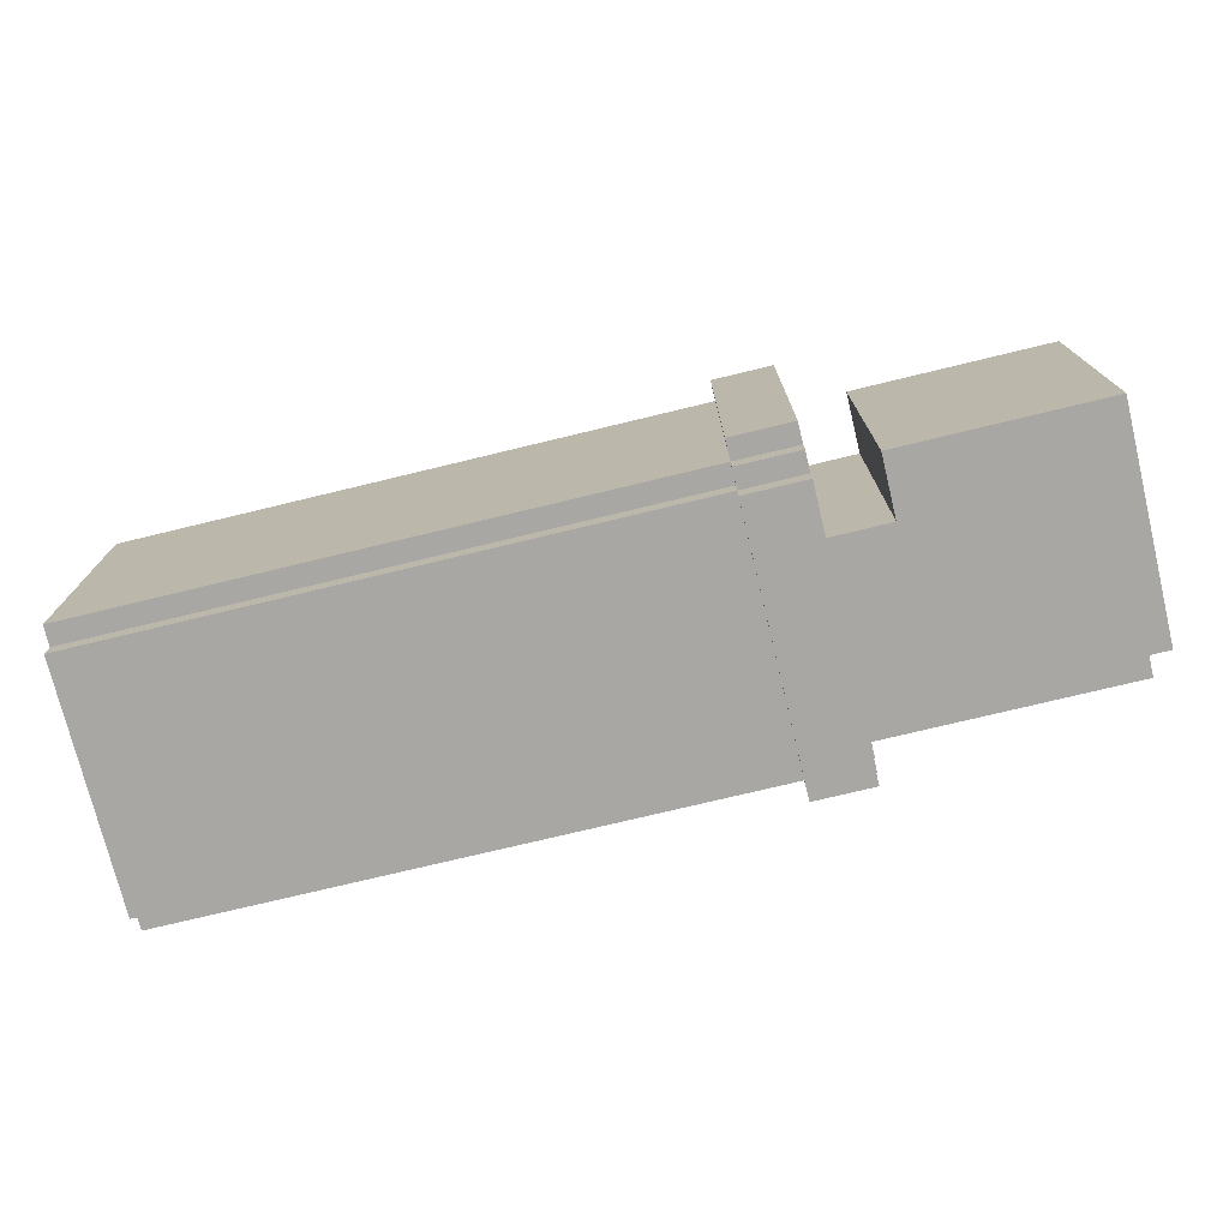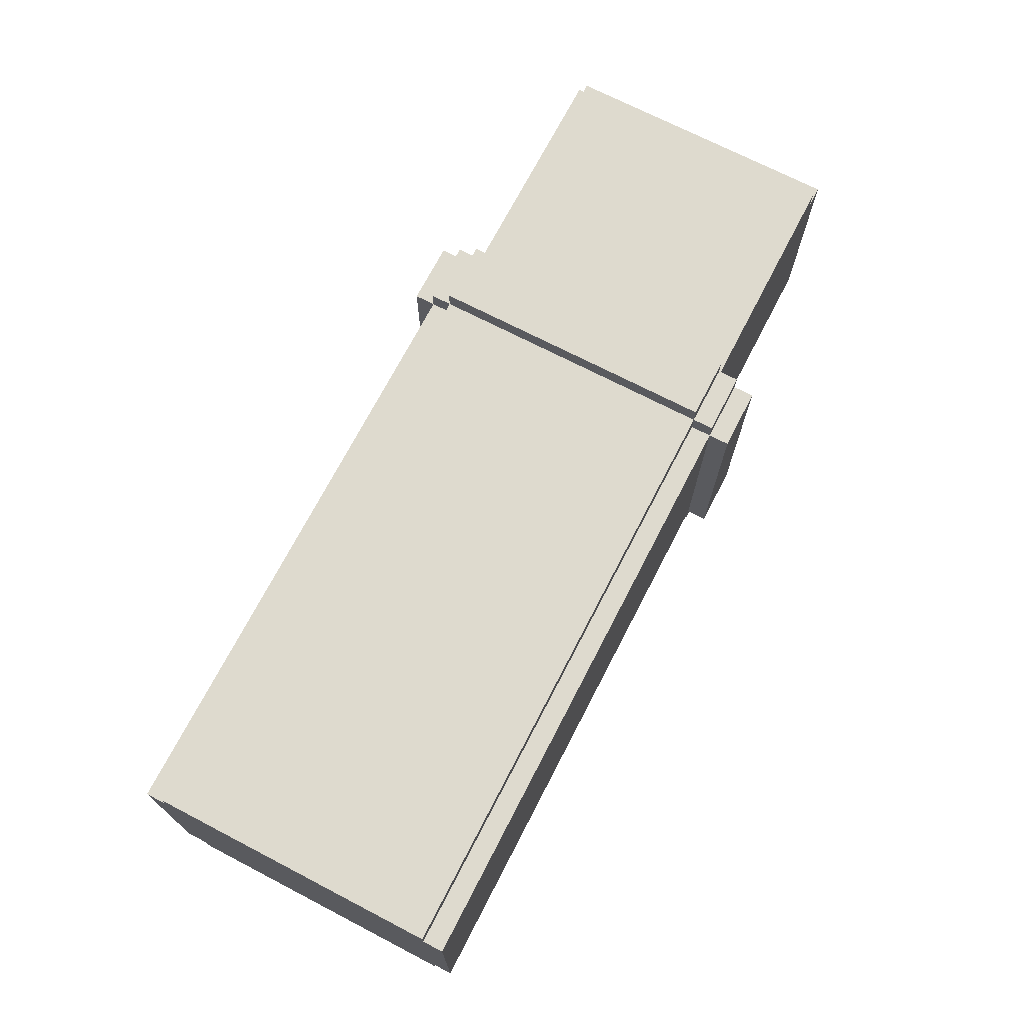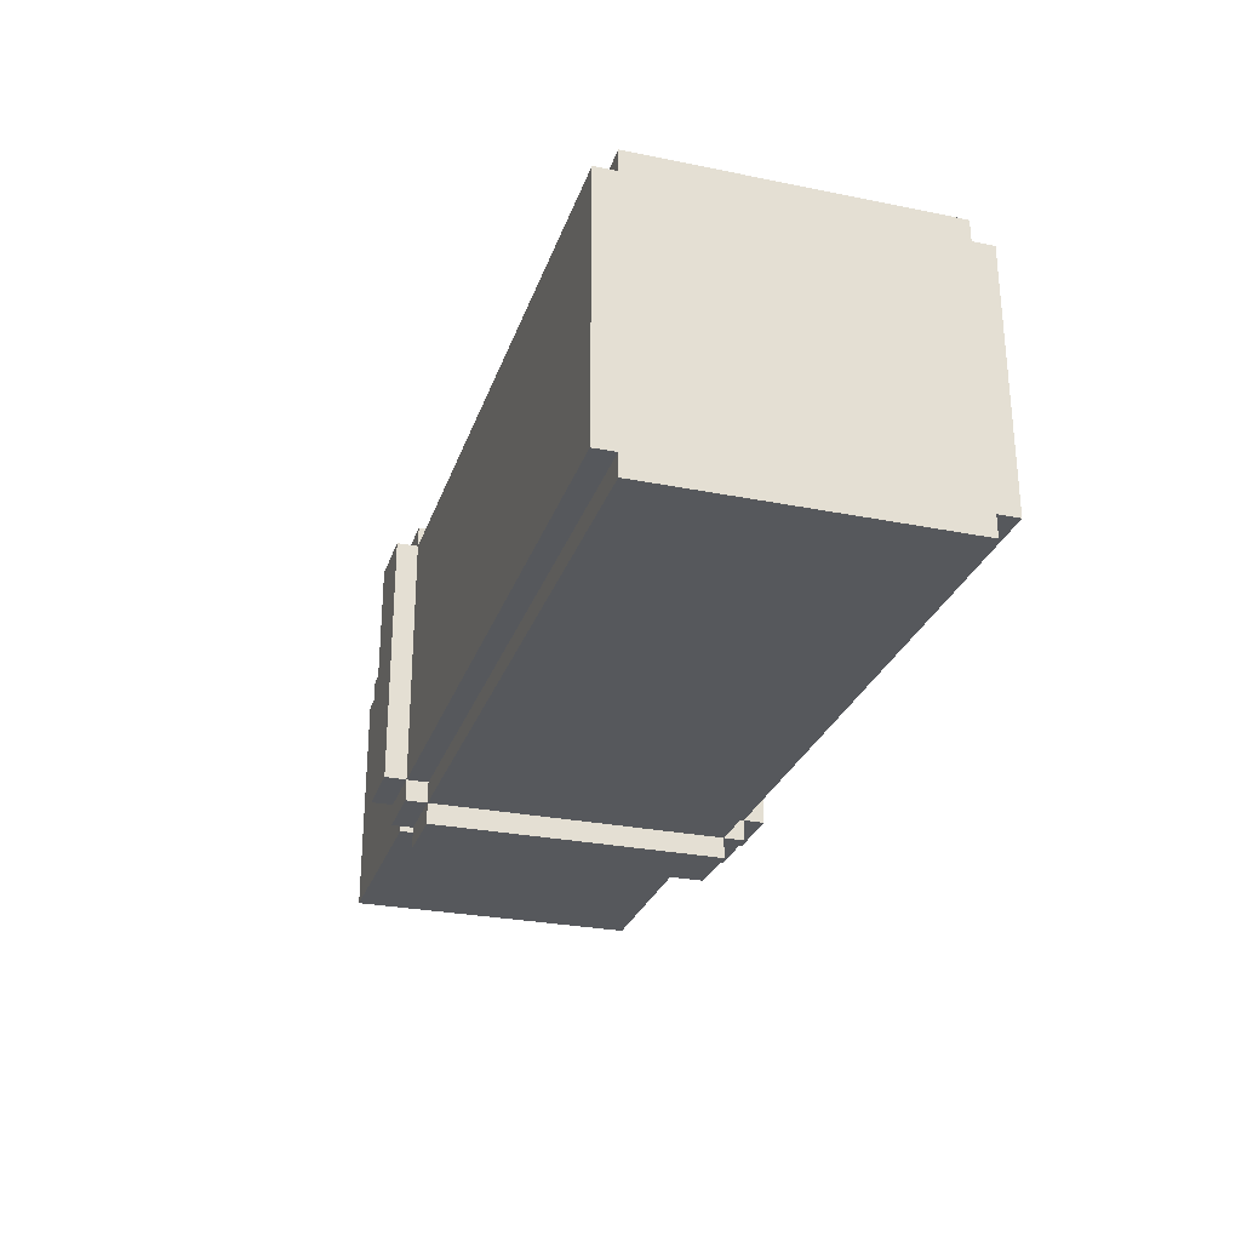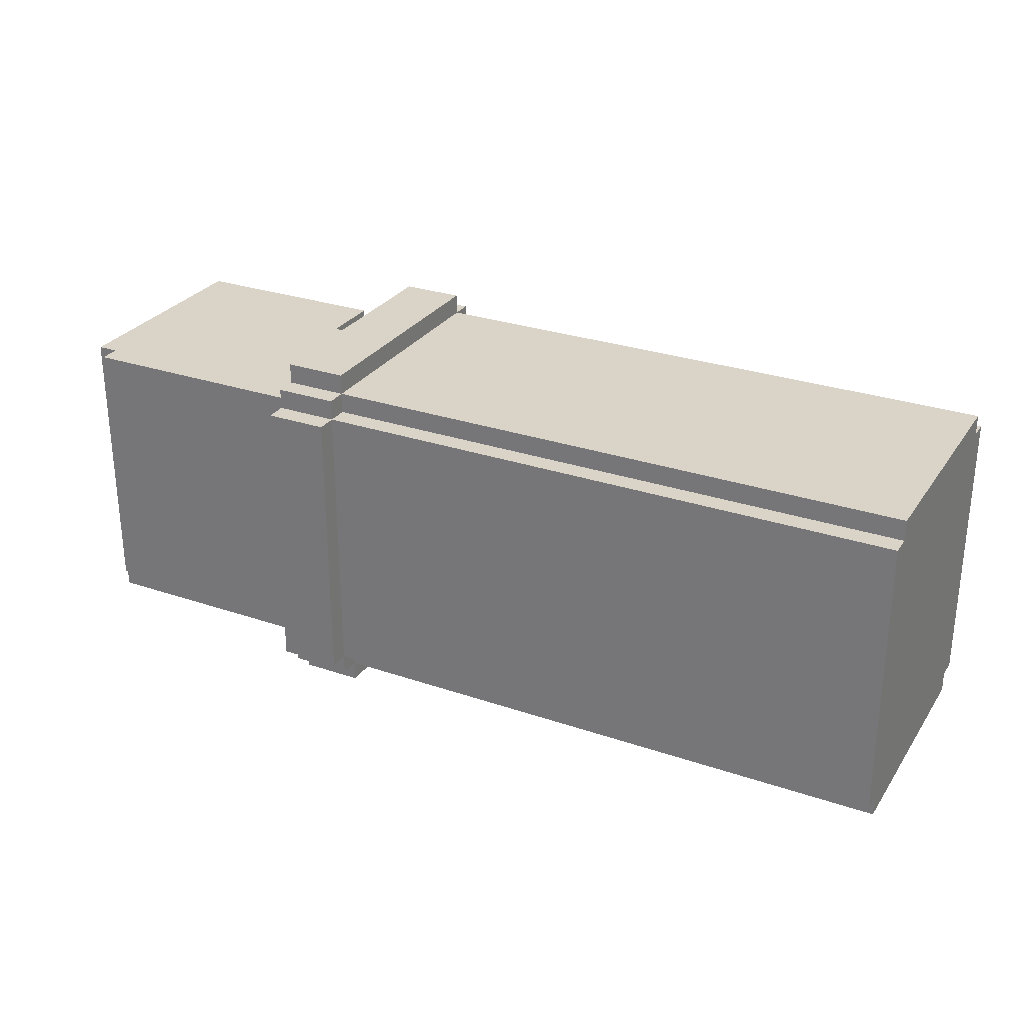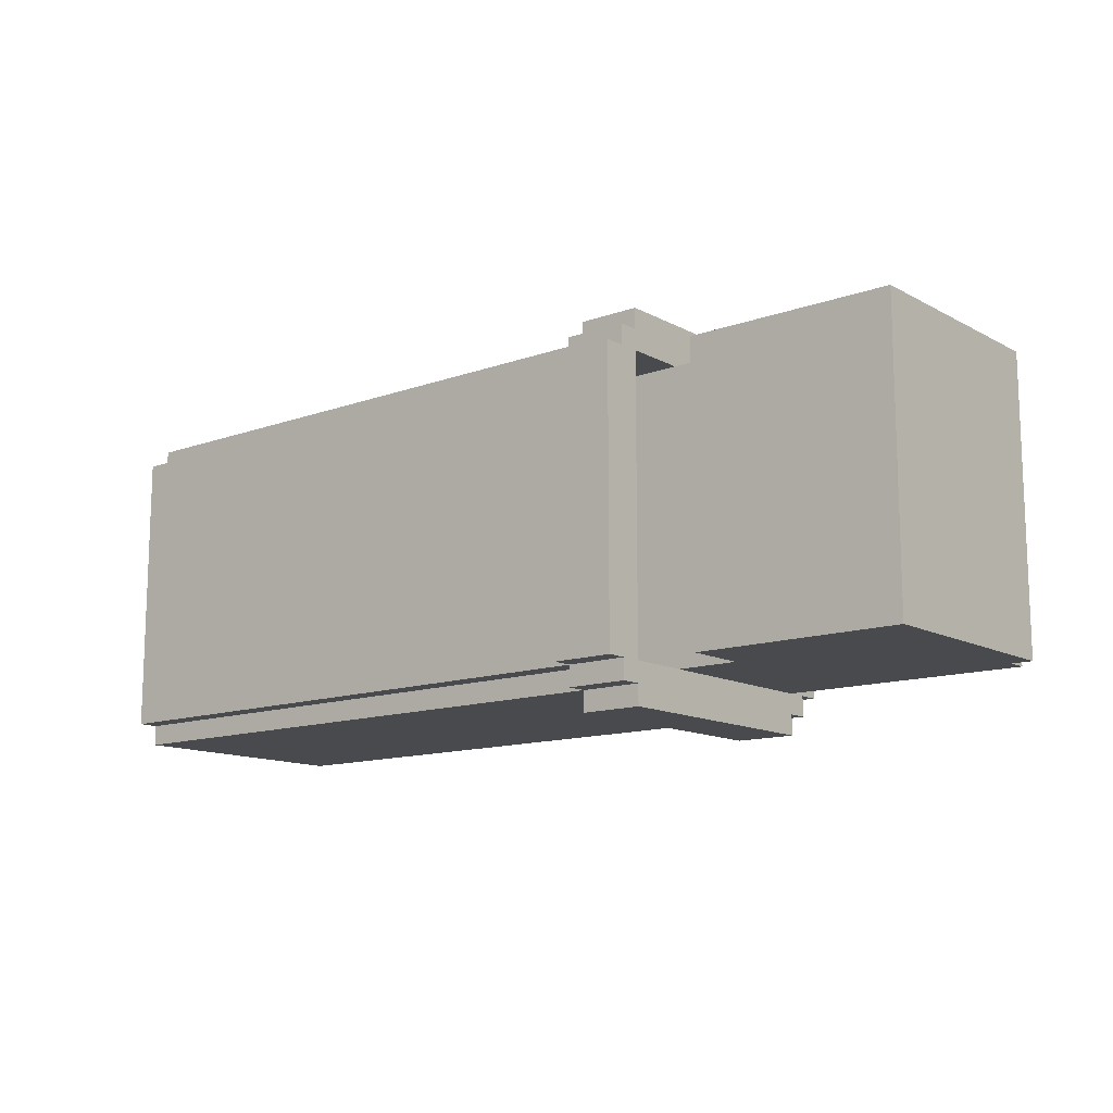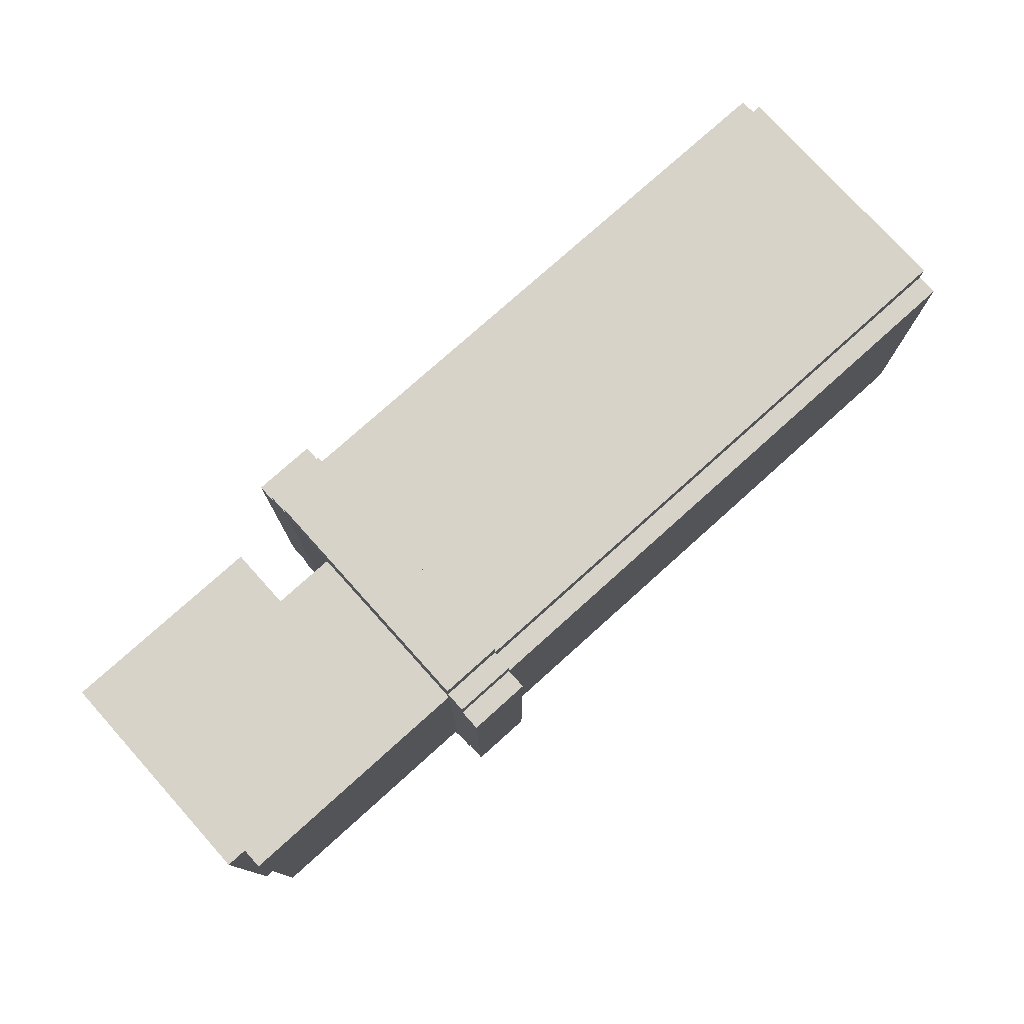
<metadata>
{"format":"obj","ext":"obj","renderer":"f3d","projection":"perspective","resolution":1024,"background":"white","views":[{"elev":-74.5,"azim":13.6,"up":"+Z"},{"elev":71.2,"azim":-62.6,"up":"+Y"},{"elev":-27.8,"azim":-107.1,"up":"+Y"},{"elev":28.4,"azim":-152.8,"up":"+Z"},{"elev":-12.8,"azim":39.5,"up":"+Z"},{"elev":76.7,"azim":138.0,"up":"+Z"}]}
</metadata>
<code>
o Untitled
v -2.722 -0.6695 0.7
v -2.722 -0.6695 -0.7
v -2.722 -0.5695 0.8
v -2.722 -0.5695 0.7
v -2.722 -0.5695 -0.7
v -2.722 -0.5695 -0.8
v -2.722 0.6305 0.8
v -2.722 0.6305 0.7
v -2.722 0.6305 -0.7
v -2.722 0.6305 -0.8
v -2.722 0.7305 0.7
v -2.722 0.7305 -0.7
v 0.178 -0.7695 0.7
v 0.178 -0.7695 -0.7
v 0.178 -0.6695 0.8
v 0.178 -0.6695 0.7
v 0.178 -0.6695 -0.7
v 0.178 -0.6695 -0.8
v 0.178 -0.5695 0.9
v 0.178 -0.5695 0.8
v 0.178 -0.5695 0.7
v 0.178 -0.5695 -0.7
v 0.178 -0.5695 -0.8
v 0.178 -0.5695 -0.9
v 0.178 0.6305 0.9
v 0.178 0.6305 0.8
v 0.178 0.6305 0.7
v 0.178 0.6305 -0.7
v 0.178 0.6305 -0.8
v 0.178 0.6305 -0.9
v 0.178 0.7305 0.8
v 0.178 0.7305 0.7
v 0.178 0.7305 -0.7
v 0.178 0.7305 -0.8
v 0.178 0.8305 0.7
v 0.178 0.8305 -0.7
v 0.778 -0.5695 0.7
v 0.778 -0.5695 -0.7
v 0.778 -0.2695 0.7
v 0.778 -0.2695 -0.7
v -0.322 -0.5695 0.7
v -0.322 -0.5695 -0.7
v -0.322 -0.2695 0.7
v -0.322 -0.2695 -0.7
v 0.478 -0.7695 0.7
v 0.478 -0.7695 -0.7
v 0.478 -0.6695 0.8
v 0.478 -0.6695 0.7
v 0.478 -0.6695 -0.7
v 0.478 -0.6695 -0.8
v 0.478 -0.5695 0.9
v 0.478 -0.5695 0.8
v 0.478 -0.5695 0.7
v 0.478 -0.5695 -0.7
v 0.478 -0.5695 -0.8
v 0.478 -0.5695 -0.9
v 0.478 -0.2695 0.7
v 0.478 -0.2695 -0.7
v 0.478 0.6305 0.9
v 0.478 0.6305 0.8
v 0.478 0.6305 0.7
v 0.478 0.6305 -0.7
v 0.478 0.6305 -0.8
v 0.478 0.6305 -0.9
v 0.478 0.7305 0.8
v 0.478 0.7305 0.7
v 0.478 0.7305 -0.7
v 0.478 0.7305 -0.8
v 0.478 0.8305 0.7
v 0.478 0.8305 -0.7
v 1.678 0.5305 0.7
v 1.678 0.5305 -0.7
v 1.678 0.6305 0.7
v 1.678 0.6305 -0.7
v 1.778 -0.5695 0.7
v 1.778 -0.5695 -0.7
v 1.778 0.5305 0.7
v 1.778 0.5305 -0.7
v 0.178 -0.5695 0.9
v 0.178 0.6305 0.9
v 0.478 -0.5695 0.9
v 0.478 0.6305 0.9
v -2.722 -0.5695 0.8
v -2.722 0.6305 0.8
v 0.178 -0.6695 0.8
v 0.178 -0.5695 0.8
v 0.178 0.6305 0.8
v 0.178 0.7305 0.8
v 0.478 -0.6695 0.8
v 0.478 -0.5695 0.8
v 0.478 0.6305 0.8
v 0.478 0.7305 0.8
v -2.722 -0.6695 0.7
v -2.722 -0.5695 0.7
v -2.722 0.6305 0.7
v -2.722 0.7305 0.7
v 0.178 -0.7695 0.7
v 0.178 -0.6695 0.7
v 0.178 -0.5695 0.7
v 0.178 0.6305 0.7
v 0.178 0.7305 0.7
v 0.178 0.8305 0.7
v 0.478 -0.7695 0.7
v 0.478 -0.6695 0.7
v 0.478 -0.2695 0.7
v 0.478 0.6305 0.7
v 0.478 0.7305 0.7
v 0.478 0.8305 0.7
v 0.778 -0.5695 0.7
v 0.778 -0.2695 0.7
v 1.678 0.5305 0.7
v 1.678 0.6305 0.7
v 1.778 -0.5695 0.7
v 1.778 0.5305 0.7
v -0.322 -0.5695 -0.7
v -0.322 -0.2695 -0.7
v 0.478 -0.5695 -0.7
v 0.478 -0.2695 -0.7
v -0.322 -0.5695 0.7
v -0.322 -0.2695 0.7
v 0.478 -0.5695 0.7
v 0.478 -0.2695 0.7
v -2.722 -0.6695 -0.7
v -2.722 -0.5695 -0.7
v -2.722 0.6305 -0.7
v -2.722 0.7305 -0.7
v 0.178 -0.7695 -0.7
v 0.178 -0.6695 -0.7
v 0.178 -0.5695 -0.7
v 0.178 0.6305 -0.7
v 0.178 0.7305 -0.7
v 0.178 0.8305 -0.7
v 0.478 -0.7695 -0.7
v 0.478 -0.6695 -0.7
v 0.478 -0.2695 -0.7
v 0.478 0.6305 -0.7
v 0.478 0.7305 -0.7
v 0.478 0.8305 -0.7
v 0.778 -0.5695 -0.7
v 0.778 -0.2695 -0.7
v 1.678 0.5305 -0.7
v 1.678 0.6305 -0.7
v 1.778 -0.5695 -0.7
v 1.778 0.5305 -0.7
v -2.722 -0.5695 -0.8
v -2.722 0.6305 -0.8
v 0.178 -0.6695 -0.8
v 0.178 -0.5695 -0.8
v 0.178 0.6305 -0.8
v 0.178 0.7305 -0.8
v 0.478 -0.6695 -0.8
v 0.478 -0.5695 -0.8
v 0.478 0.6305 -0.8
v 0.478 0.7305 -0.8
v 0.178 -0.5695 -0.9
v 0.178 0.6305 -0.9
v 0.478 -0.5695 -0.9
v 0.478 0.6305 -0.9
v 0.178 -0.7695 0.7
v 0.478 -0.7695 0.7
v 0.178 -0.7695 -0.7
v 0.478 -0.7695 -0.7
v 0.178 -0.6695 0.8
v 0.478 -0.6695 0.8
v -2.722 -0.6695 0.7
v 0.178 -0.6695 0.7
v 0.478 -0.6695 0.7
v -2.722 -0.6695 -0.7
v 0.178 -0.6695 -0.7
v 0.478 -0.6695 -0.7
v 0.178 -0.6695 -0.8
v 0.478 -0.6695 -0.8
v 0.178 -0.5695 0.9
v 0.478 -0.5695 0.9
v -2.722 -0.5695 0.8
v 0.178 -0.5695 0.8
v 0.478 -0.5695 0.8
v -2.722 -0.5695 0.7
v 0.178 -0.5695 0.7
v 0.778 -0.5695 0.7
v 1.778 -0.5695 0.7
v -2.722 -0.5695 -0.7
v 0.178 -0.5695 -0.7
v 0.778 -0.5695 -0.7
v 1.778 -0.5695 -0.7
v -2.722 -0.5695 -0.8
v 0.178 -0.5695 -0.8
v 0.478 -0.5695 -0.8
v 0.178 -0.5695 -0.9
v 0.478 -0.5695 -0.9
v -0.322 -0.2695 0.7
v 0.478 -0.2695 0.7
v 0.778 -0.2695 0.7
v -0.322 -0.2695 -0.7
v 0.478 -0.2695 -0.7
v 0.778 -0.2695 -0.7
v -0.322 -0.5695 0.7
v 0.478 -0.5695 0.7
v -0.322 -0.5695 -0.7
v 0.478 -0.5695 -0.7
v 1.678 0.5305 0.7
v 1.778 0.5305 0.7
v 1.678 0.5305 -0.7
v 1.778 0.5305 -0.7
v 0.178 0.6305 0.9
v 0.478 0.6305 0.9
v -2.722 0.6305 0.8
v 0.178 0.6305 0.8
v 0.478 0.6305 0.8
v -2.722 0.6305 0.7
v 0.178 0.6305 0.7
v 0.478 0.6305 0.7
v 1.678 0.6305 0.7
v -2.722 0.6305 -0.7
v 0.178 0.6305 -0.7
v 0.478 0.6305 -0.7
v 1.678 0.6305 -0.7
v -2.722 0.6305 -0.8
v 0.178 0.6305 -0.8
v 0.478 0.6305 -0.8
v 0.178 0.6305 -0.9
v 0.478 0.6305 -0.9
v 0.178 0.7305 0.8
v 0.478 0.7305 0.8
v -2.722 0.7305 0.7
v 0.178 0.7305 0.7
v 0.478 0.7305 0.7
v -2.722 0.7305 -0.7
v 0.178 0.7305 -0.7
v 0.478 0.7305 -0.7
v 0.178 0.7305 -0.8
v 0.478 0.7305 -0.8
v 0.178 0.8305 0.7
v 0.478 0.8305 0.7
v 0.178 0.8305 -0.7
v 0.478 0.8305 -0.7
f 4 2 1
f 5 2 4
f 7 4 3
f 7 6 5
f 7 5 4
f 8 6 7
f 9 6 8
f 10 6 9
f 11 9 8
f 12 9 11
f 16 14 13
f 17 14 16
f 20 16 15
f 21 16 20
f 22 18 17
f 23 18 22
f 25 20 19
f 26 20 25
f 29 24 23
f 30 24 29
f 31 27 26
f 32 27 31
f 33 29 28
f 34 29 33
f 35 33 32
f 36 33 35
f 39 38 37
f 40 38 39
f 41 42 43
f 43 42 44
f 45 46 48
f 48 46 49
f 47 48 52
f 49 50 52
f 48 49 52
f 52 50 53
f 53 50 54
f 54 50 55
f 51 52 57
f 52 53 57
f 55 56 58
f 54 55 58
f 51 57 59
f 59 57 60
f 60 57 61
f 58 56 62
f 62 56 63
f 63 56 64
f 60 61 65
f 62 63 65
f 61 62 65
f 65 63 66
f 66 63 67
f 67 63 68
f 66 67 69
f 69 67 70
f 71 72 73
f 73 72 74
f 75 76 77
f 77 76 78
f 81 80 79
f 82 80 81
f 86 84 83
f 87 84 86
f 89 86 85
f 90 86 89
f 91 88 87
f 92 88 91
f 98 94 93
f 99 94 98
f 100 96 95
f 101 96 100
f 103 98 97
f 104 98 103
f 107 102 101
f 108 102 107
f 110 106 105
f 111 106 110
f 111 110 109
f 112 106 111
f 113 111 109
f 114 111 113
f 117 116 115
f 118 116 117
f 119 120 121
f 121 120 122
f 123 124 128
f 128 124 129
f 125 126 130
f 130 126 131
f 127 128 133
f 133 128 134
f 131 132 137
f 137 132 138
f 135 136 140
f 140 136 141
f 139 140 141
f 141 136 142
f 139 141 143
f 143 141 144
f 145 146 148
f 148 146 149
f 147 148 151
f 151 148 152
f 149 150 153
f 153 150 154
f 155 156 157
f 157 156 158
f 161 160 159
f 162 160 161
f 166 164 163
f 167 164 166
f 168 166 165
f 169 166 168
f 171 170 169
f 172 170 171
f 176 174 173
f 177 174 176
f 178 176 175
f 179 176 178
f 184 181 180
f 185 181 184
f 186 183 182
f 187 183 186
f 189 188 187
f 190 188 189
f 194 192 191
f 194 193 192
f 195 193 194
f 196 193 195
f 197 198 199
f 199 198 200
f 201 202 203
f 203 202 204
f 205 206 208
f 208 206 209
f 207 208 210
f 210 208 211
f 212 213 216
f 216 213 217
f 214 215 218
f 218 215 219
f 219 220 221
f 221 220 222
f 223 224 226
f 226 224 227
f 225 226 228
f 228 226 229
f 229 230 231
f 231 230 232
f 233 234 235
f 235 234 236

</code>
